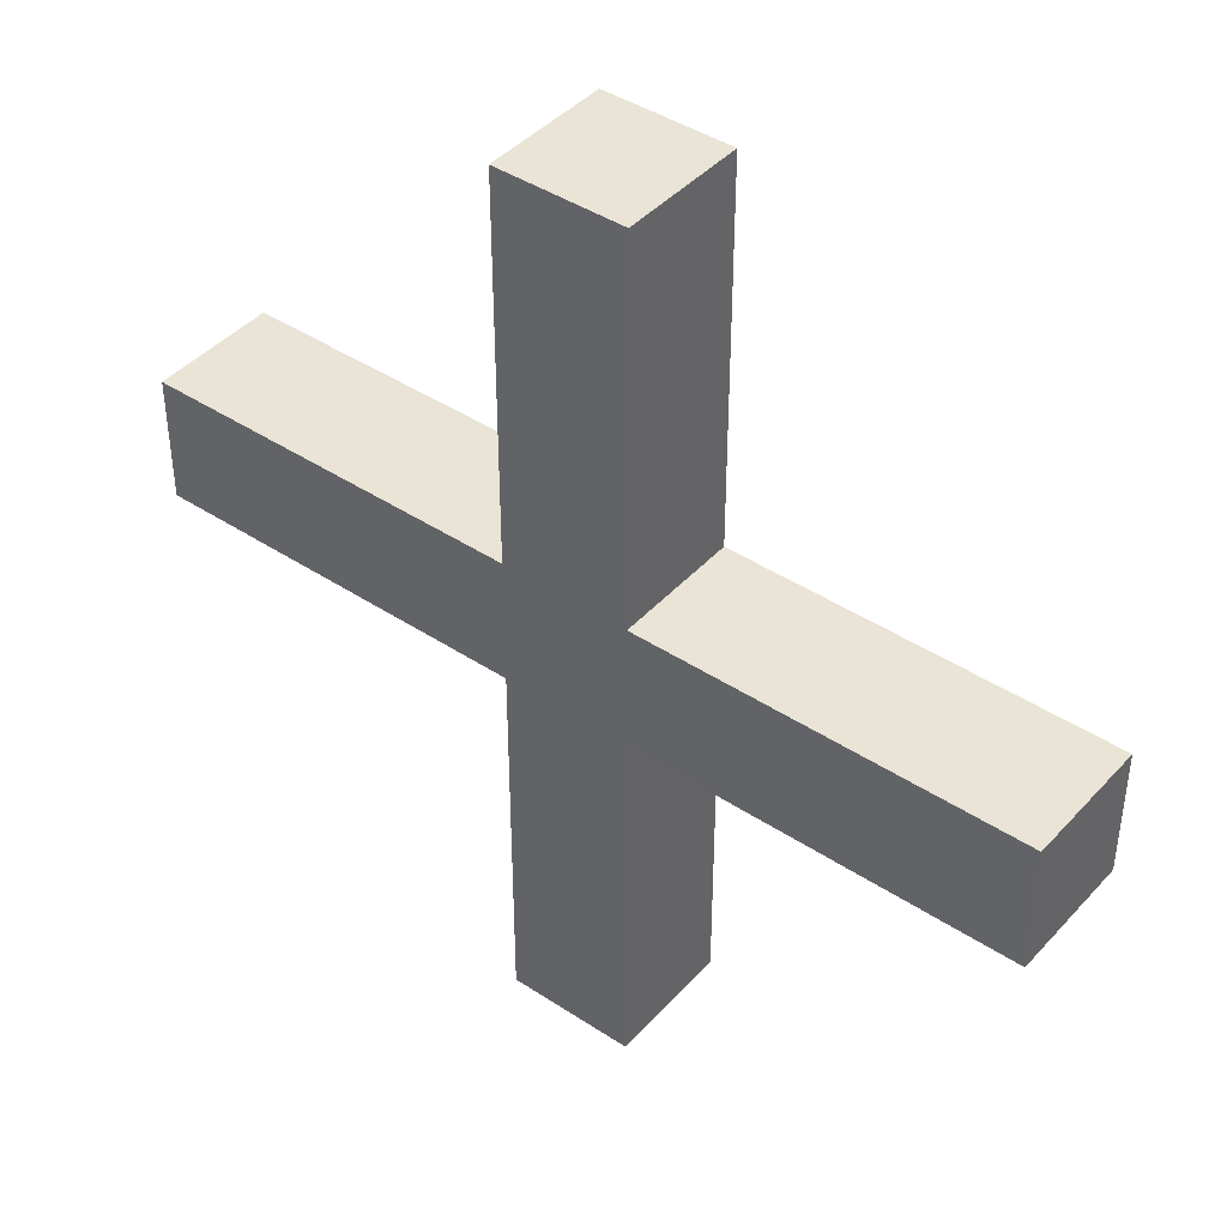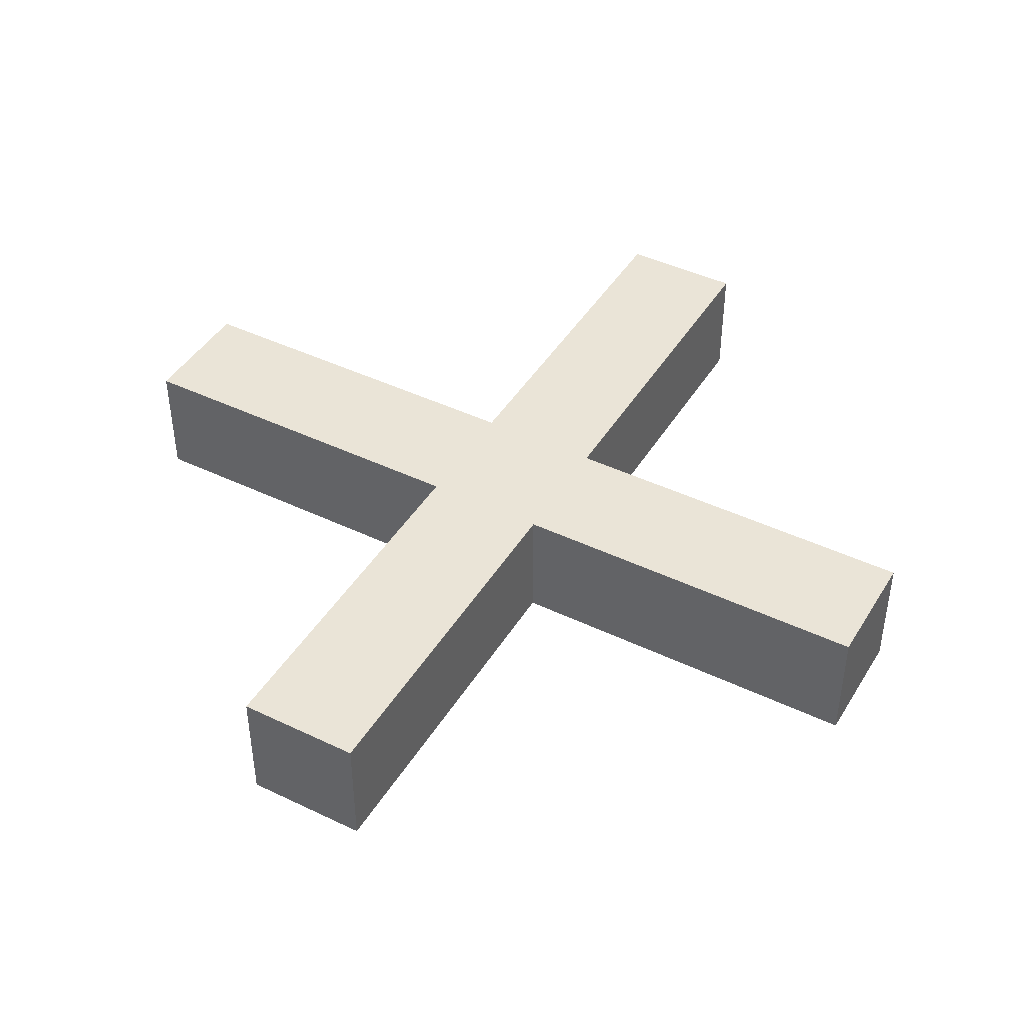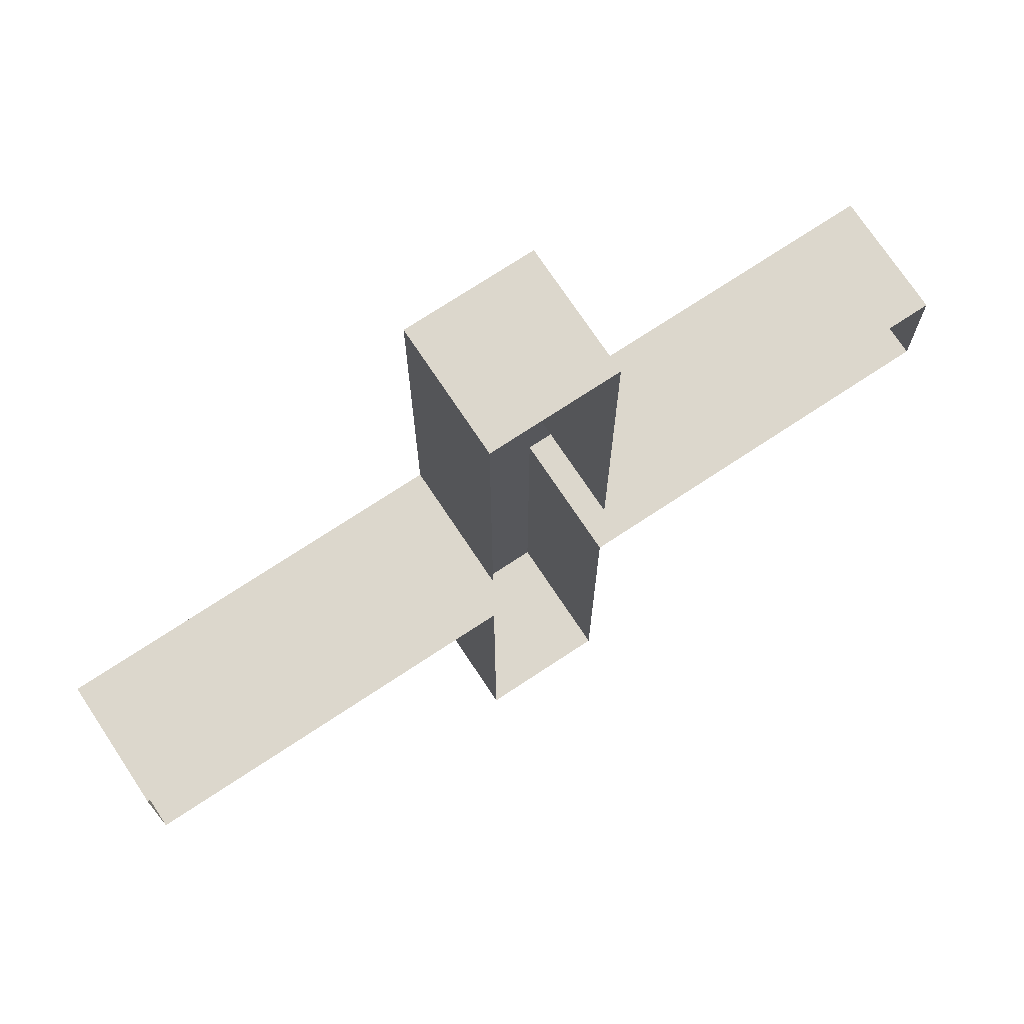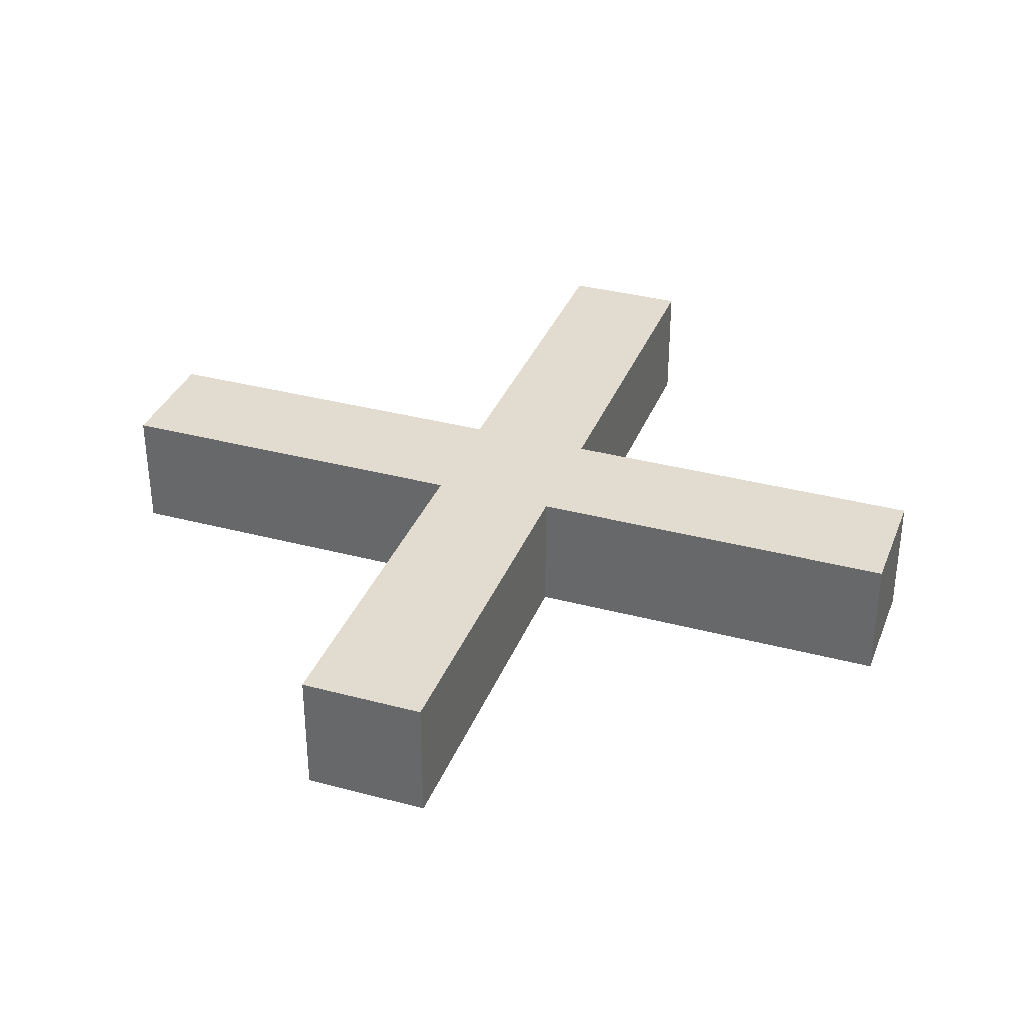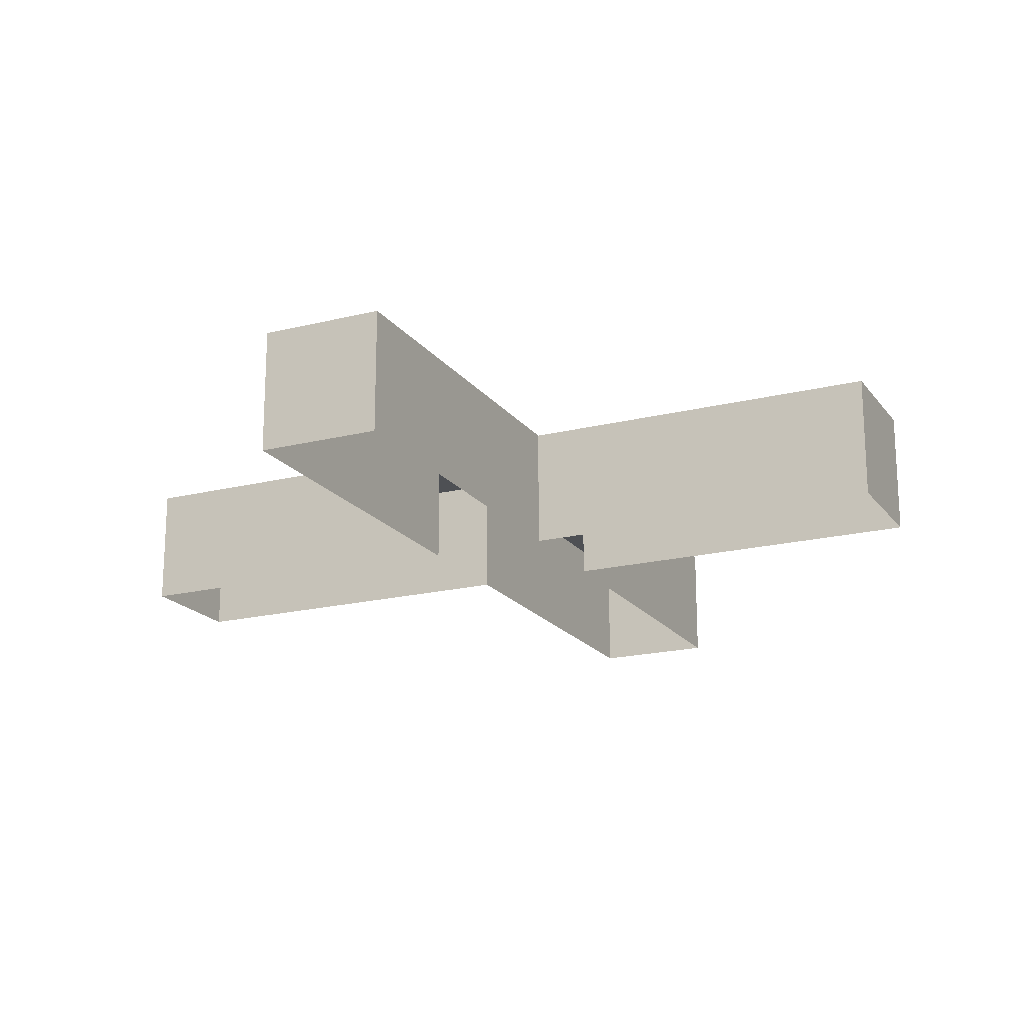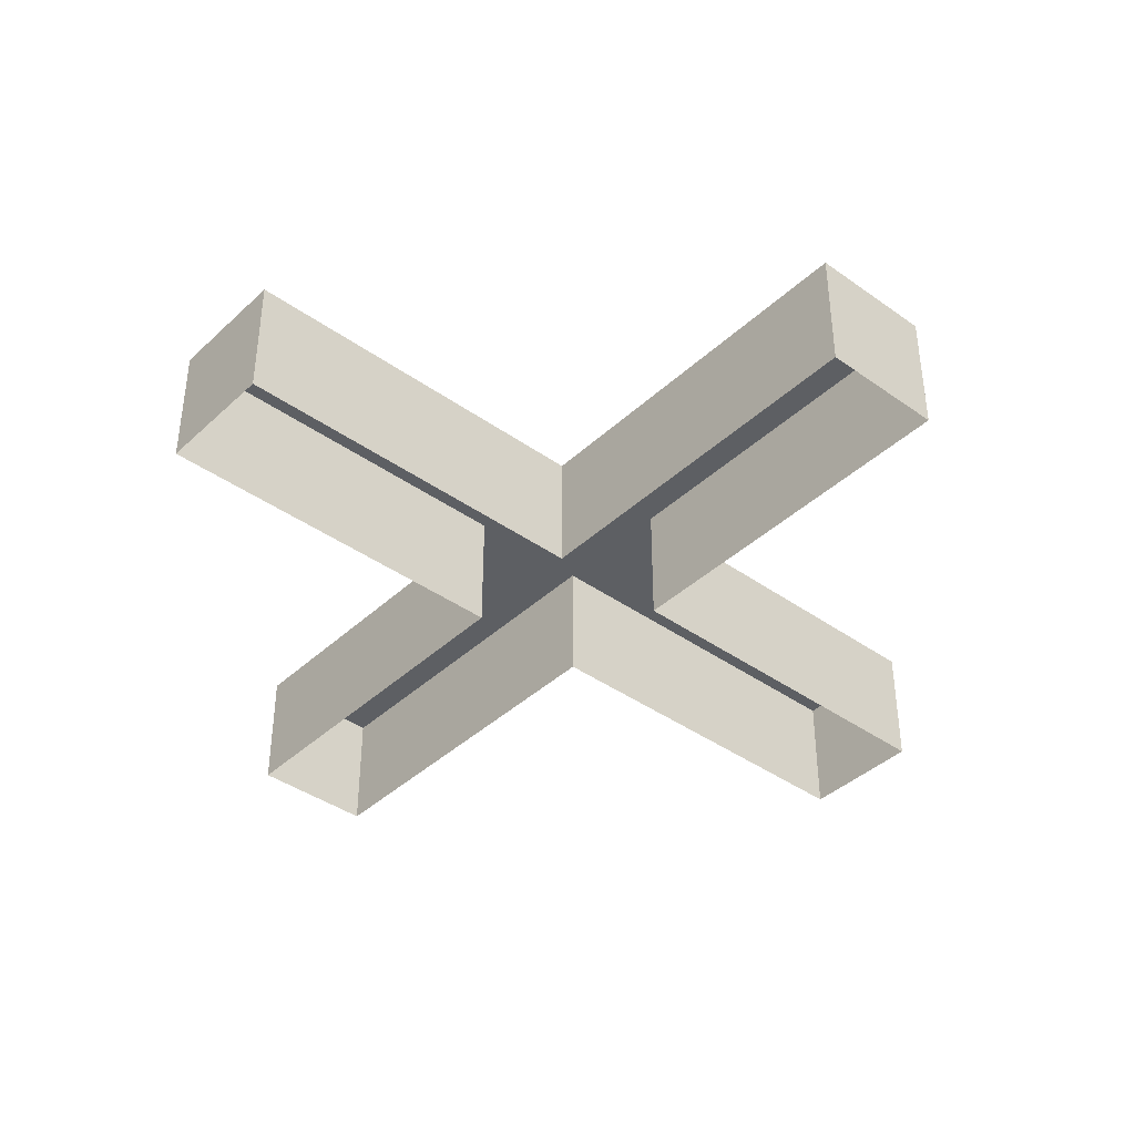
<metadata>
{"format":"obj","ext":"obj","renderer":"f3d","projection":"perspective","resolution":1024,"background":"white","views":[{"elev":42.4,"azim":-141.7,"up":"+Z"},{"elev":43.7,"azim":-60.6,"up":"+Y"},{"elev":72.9,"azim":-33.5,"up":"+Z"},{"elev":34.5,"azim":109.7,"up":"+Y"},{"elev":-18.9,"azim":25.4,"up":"+Y"},{"elev":-40.0,"azim":138.7,"up":"+Y"}]}
</metadata>
<code>
v -0.0625 0 -0.0625
v -0.0625 0 -0.4375
v -0.0625 0.125 -0.4375
v -0.0625 0.125 -0.0625
v -0.4375 0 -0.0625
v -0.4375 0.125 -0.0625
v -0.4375 0 0.0625
v -0.4375 0.125 0.0625
v -0.0625 0 0.0625
v -0.0625 0.125 0.0625
v -0.0625 0 0.4375
v -0.0625 0.125 0.4375
v 0.0625 0 0.4375
v 0.0625 0.125 0.4375
v 0.0625 0 0.0625
v 0.0625 0.125 0.0625
v 0.4375 0 0.0625
v 0.4375 0.125 0.0625
v 0.4375 0 -0.0625
v 0.4375 0.125 -0.0625
v 0.0625 0 -0.0625
v 0.0625 0.125 -0.0625
v 0.0625 0 -0.4375
v 0.0625 0.125 -0.4375
f 1 2 3
f 1 3 4
f 1 4 5
f 5 4 6
f 5 6 7
f 7 6 8
f 7 8 9
f 9 8 10
f 9 10 11
f 11 10 12
f 11 12 13
f 13 12 14
f 13 14 15
f 15 14 16
f 15 16 17
f 17 16 18
f 17 18 19
f 19 18 20
f 19 20 21
f 21 20 22
f 21 22 23
f 23 22 24
f 23 24 2
f 2 24 3
f 3 24 4
f 4 24 22
f 4 22 16
f 4 16 10
f 4 10 6
f 6 10 8
f 18 16 22
f 18 22 20
f 12 10 16
f 12 16 14

</code>
